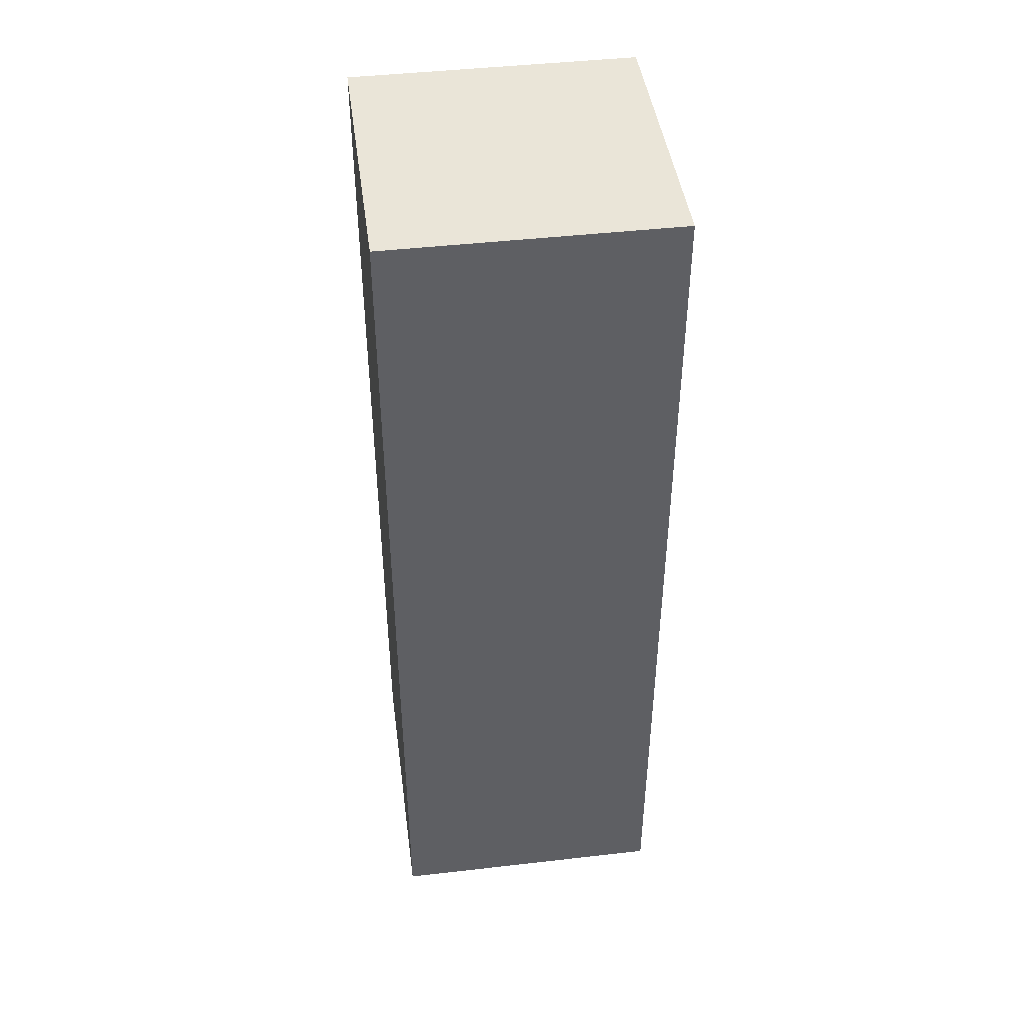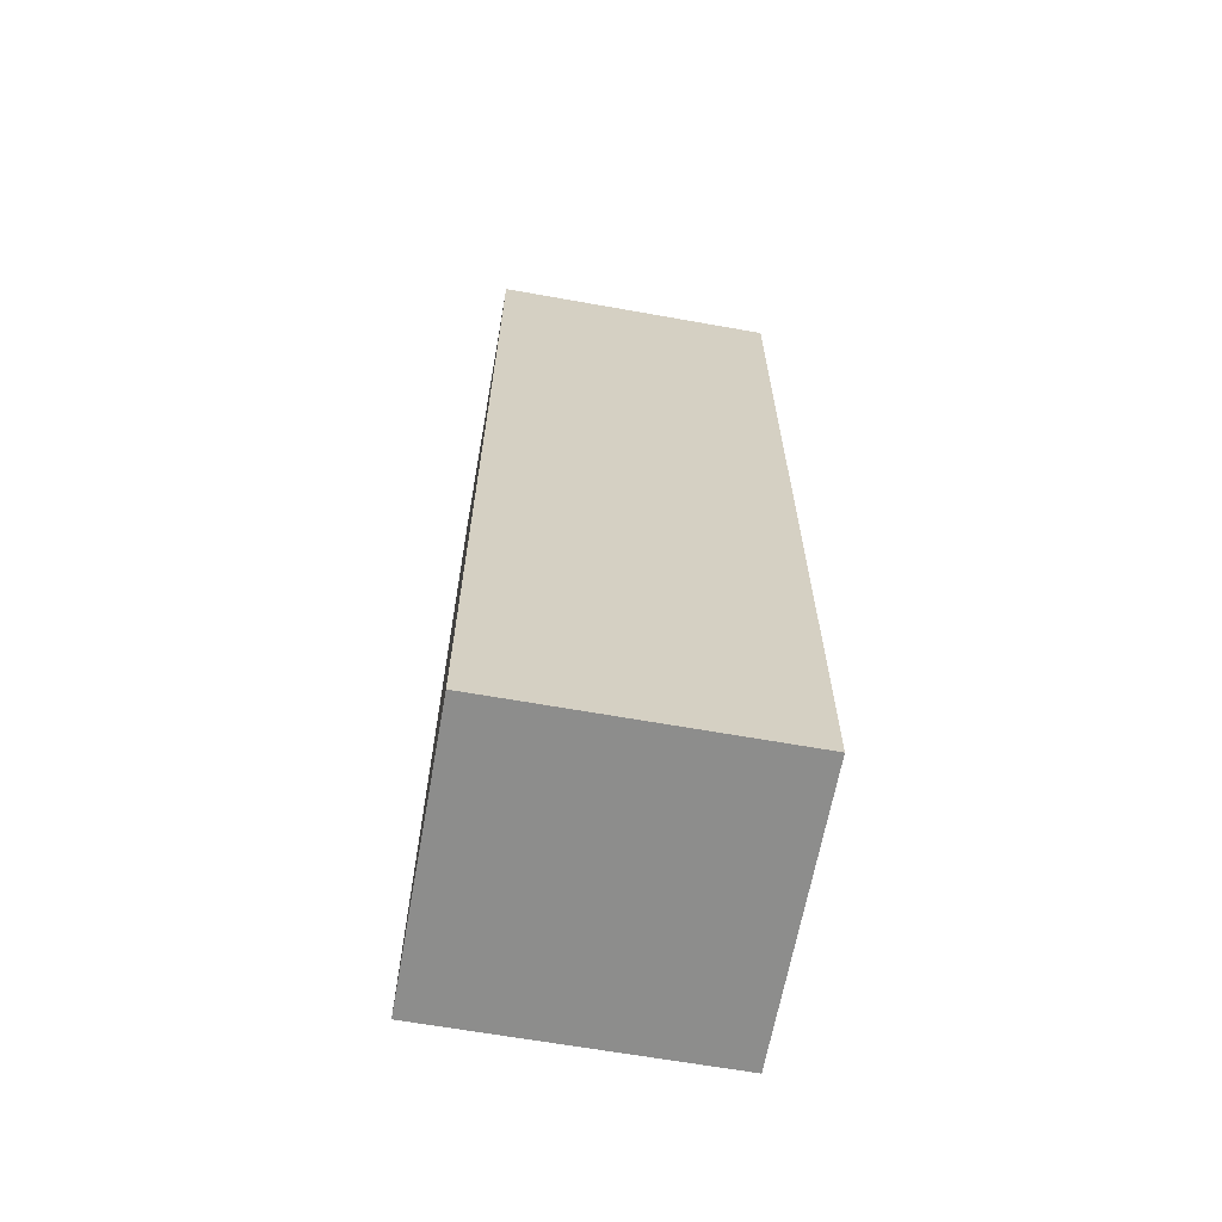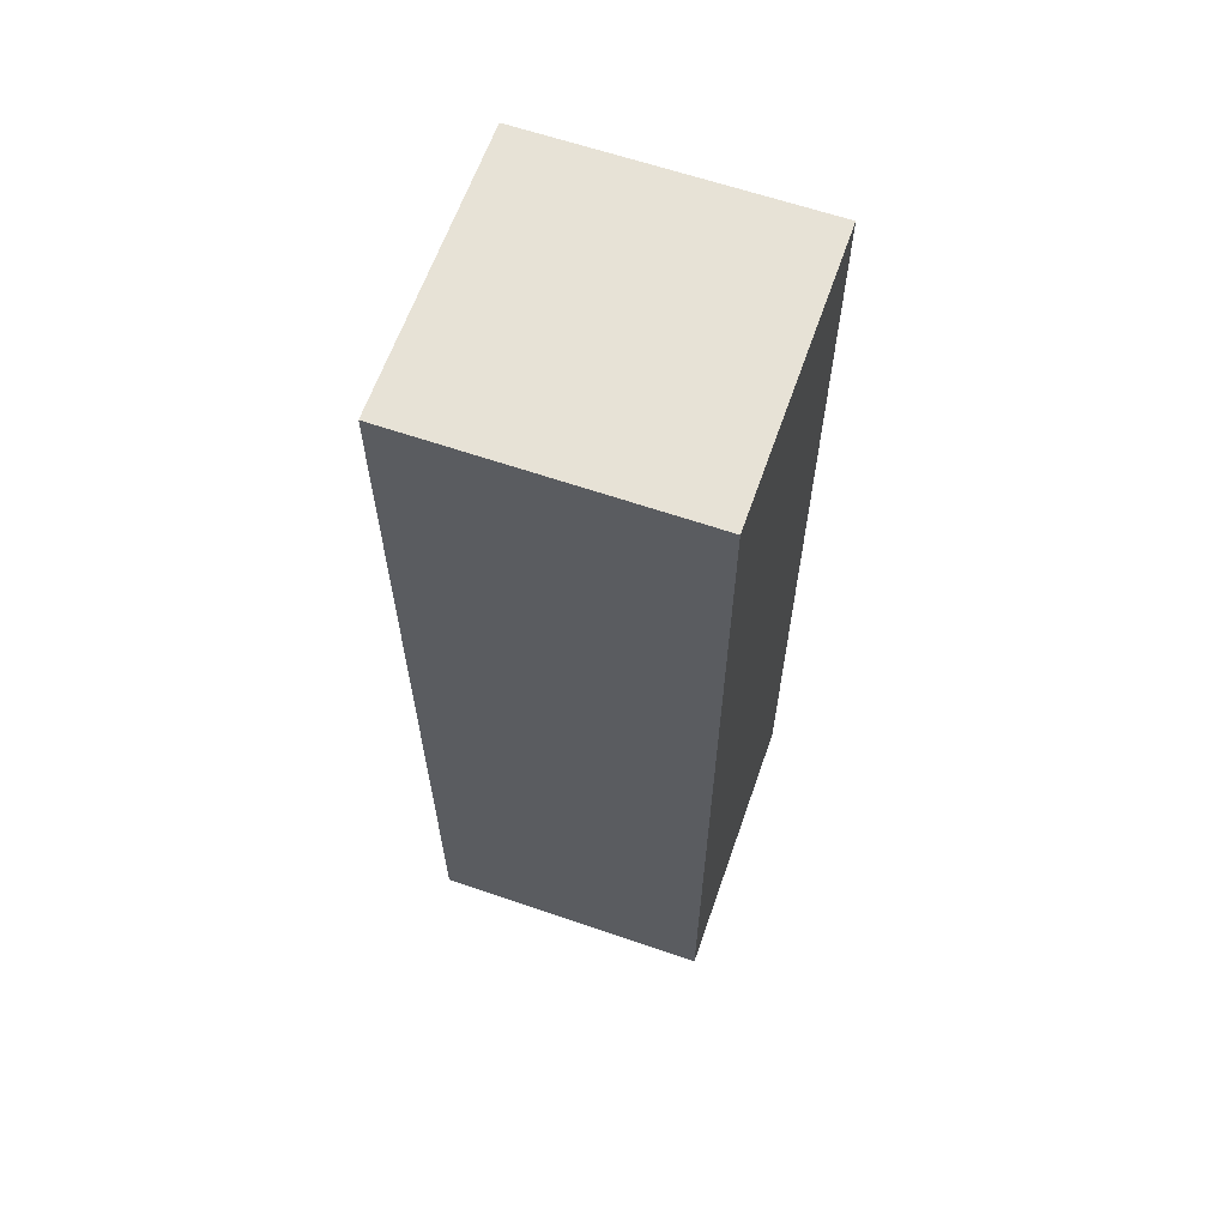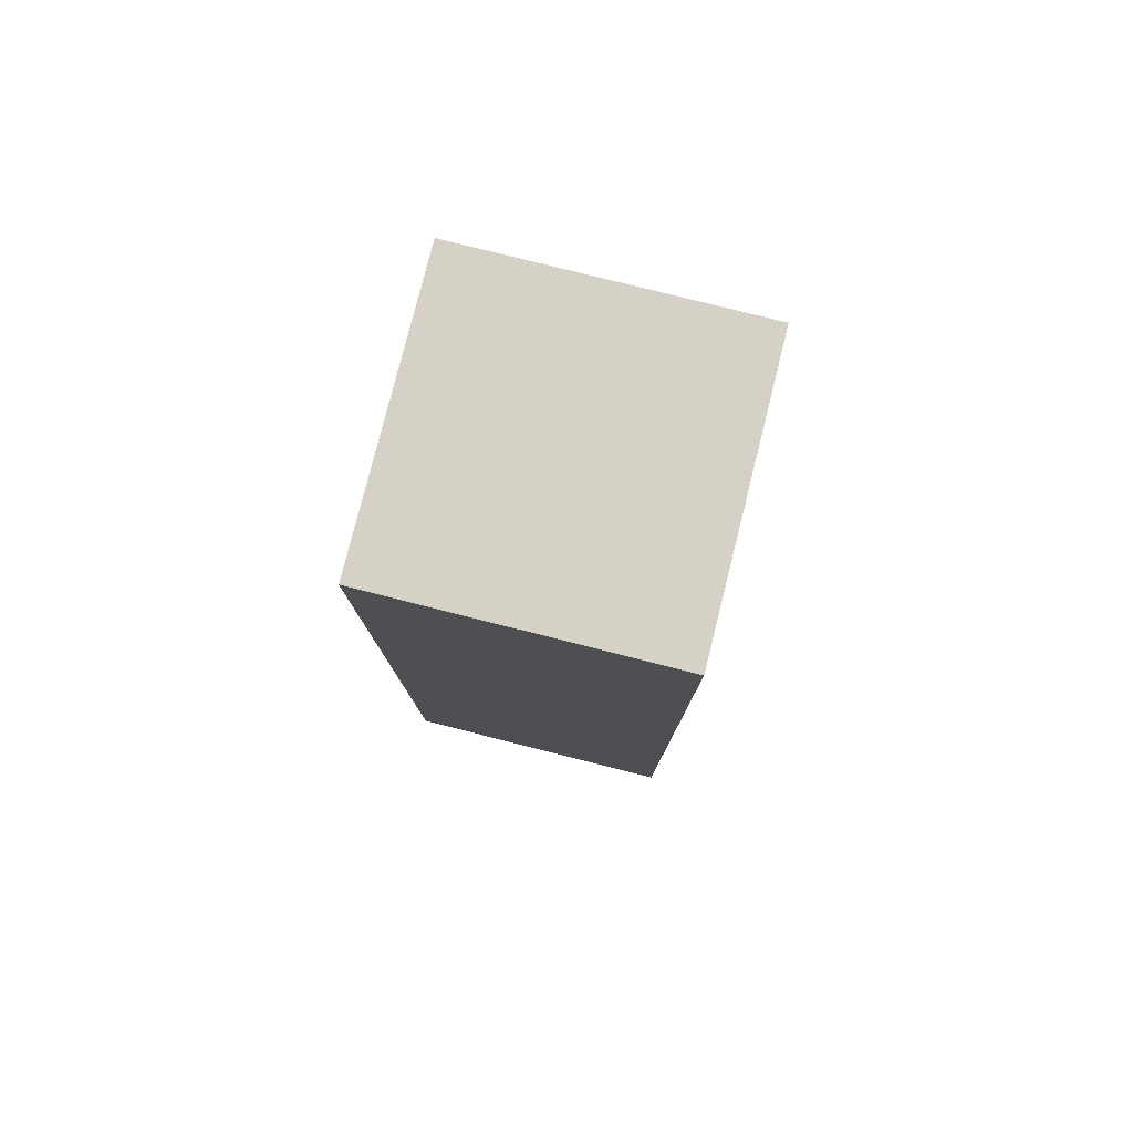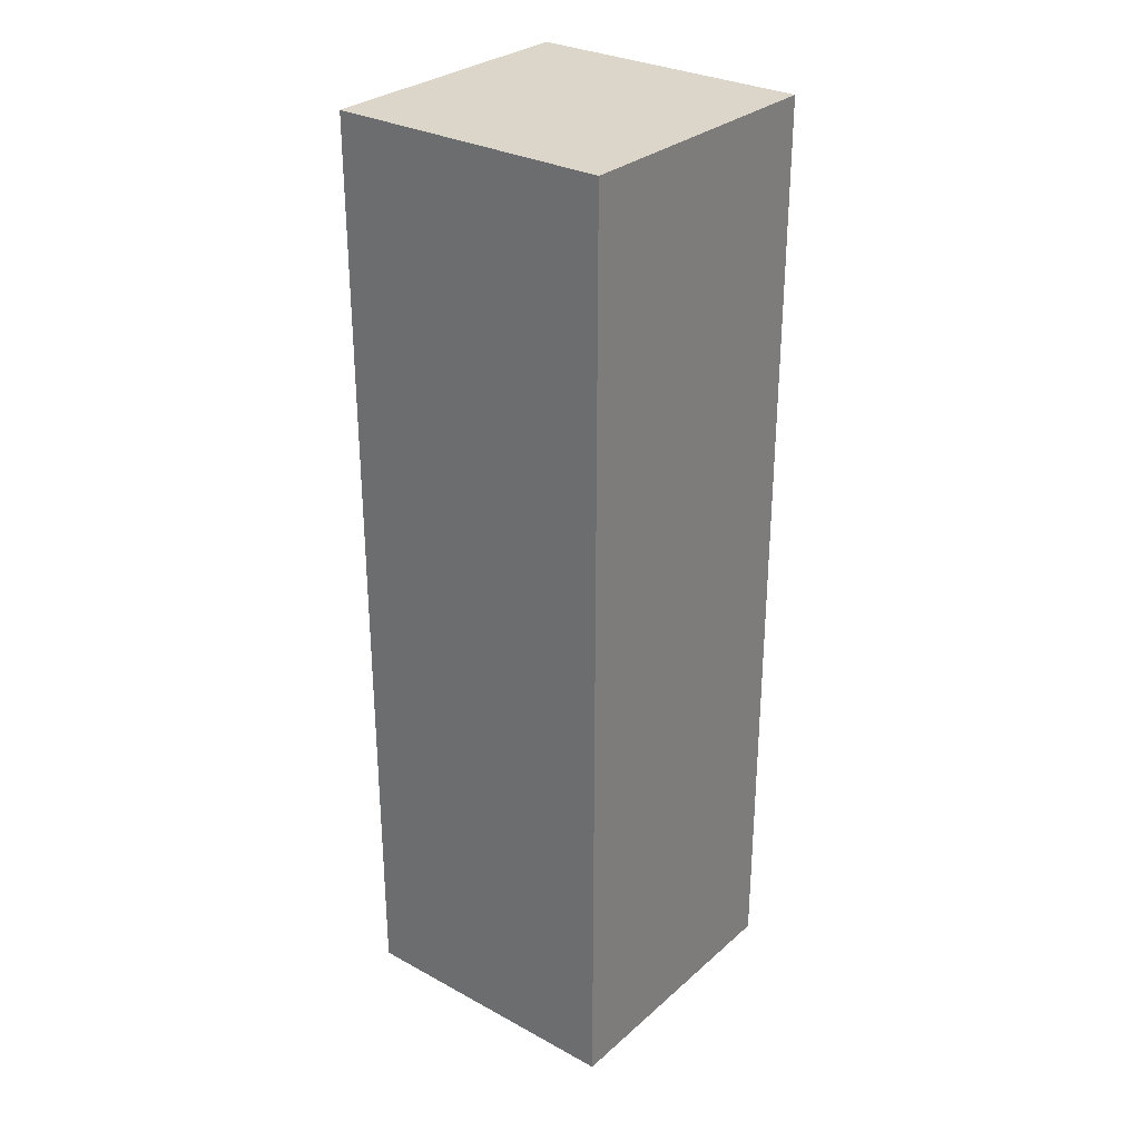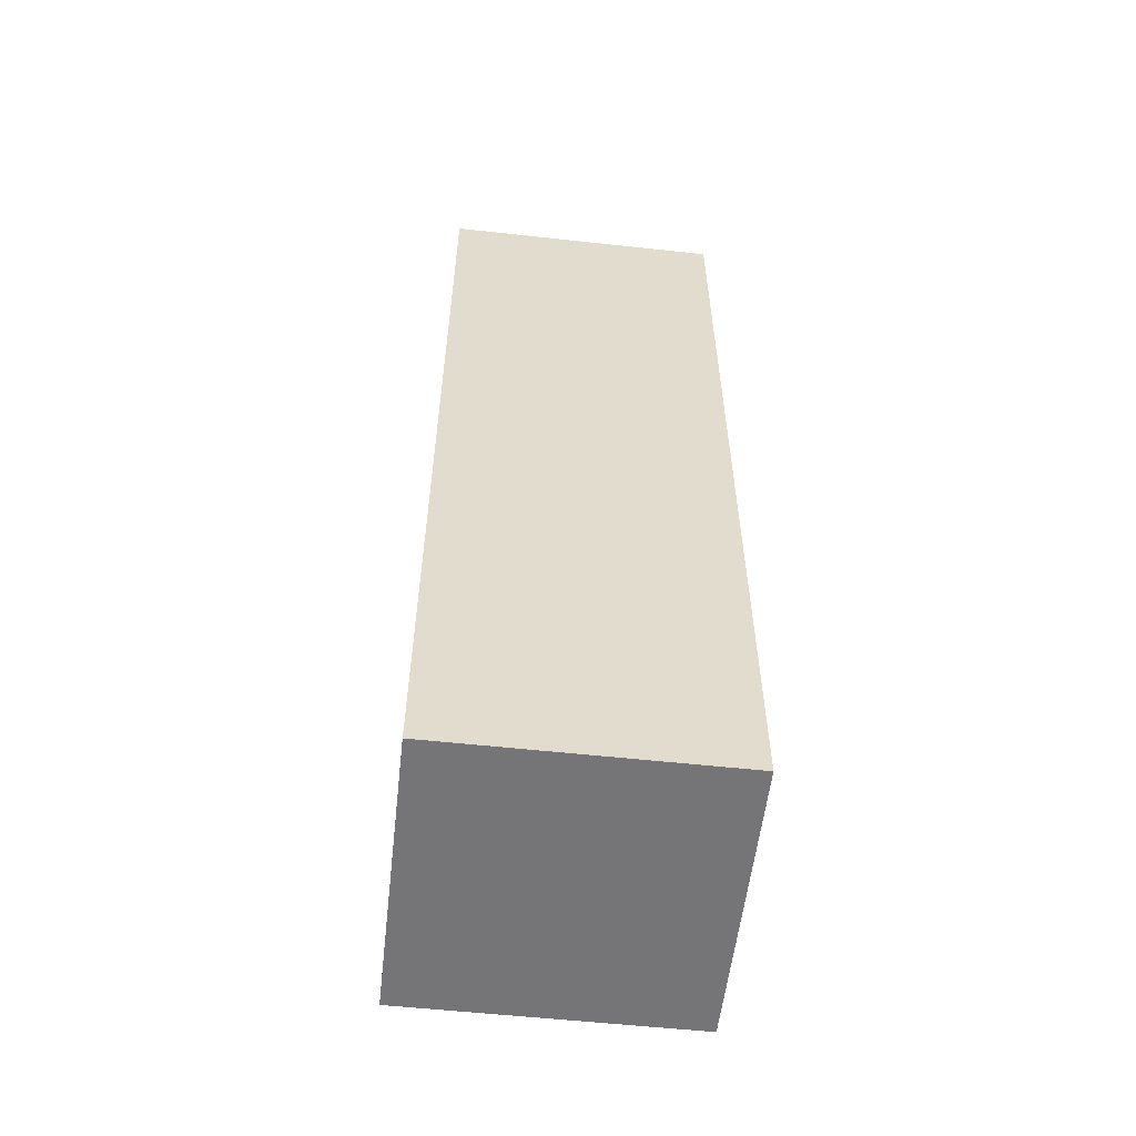
<metadata>
{"format":"obj","ext":"obj","renderer":"f3d","projection":"perspective","resolution":1024,"background":"white","views":[{"elev":44.7,"azim":82.4,"up":"+Y"},{"elev":-64.5,"azim":169.8,"up":"+Y"},{"elev":62.9,"azim":-70.8,"up":"+Y"},{"elev":79.3,"azim":-165.9,"up":"+Y"},{"elev":29.7,"azim":-141.5,"up":"+Y"},{"elev":-56.6,"azim":83.5,"up":"+Y"}]}
</metadata>
<code>
v 0.3056 0 0.3056
v -0.3056 0 0.3056
v -0.3056 0 -0.3056
v 0.3056 0 -0.3056
v 0.3056 2.031 0.3056
v 0.3056 2.031 -0.3056
v -0.3056 2.031 -0.3056
v -0.3056 2.031 0.3056
f 1 2 3
f 3 4 1
f 5 6 7
f 7 8 5
f 1 4 6
f 6 5 1
f 4 3 7
f 7 6 4
f 3 2 8
f 8 7 3
f 2 1 5
f 5 8 2

</code>
